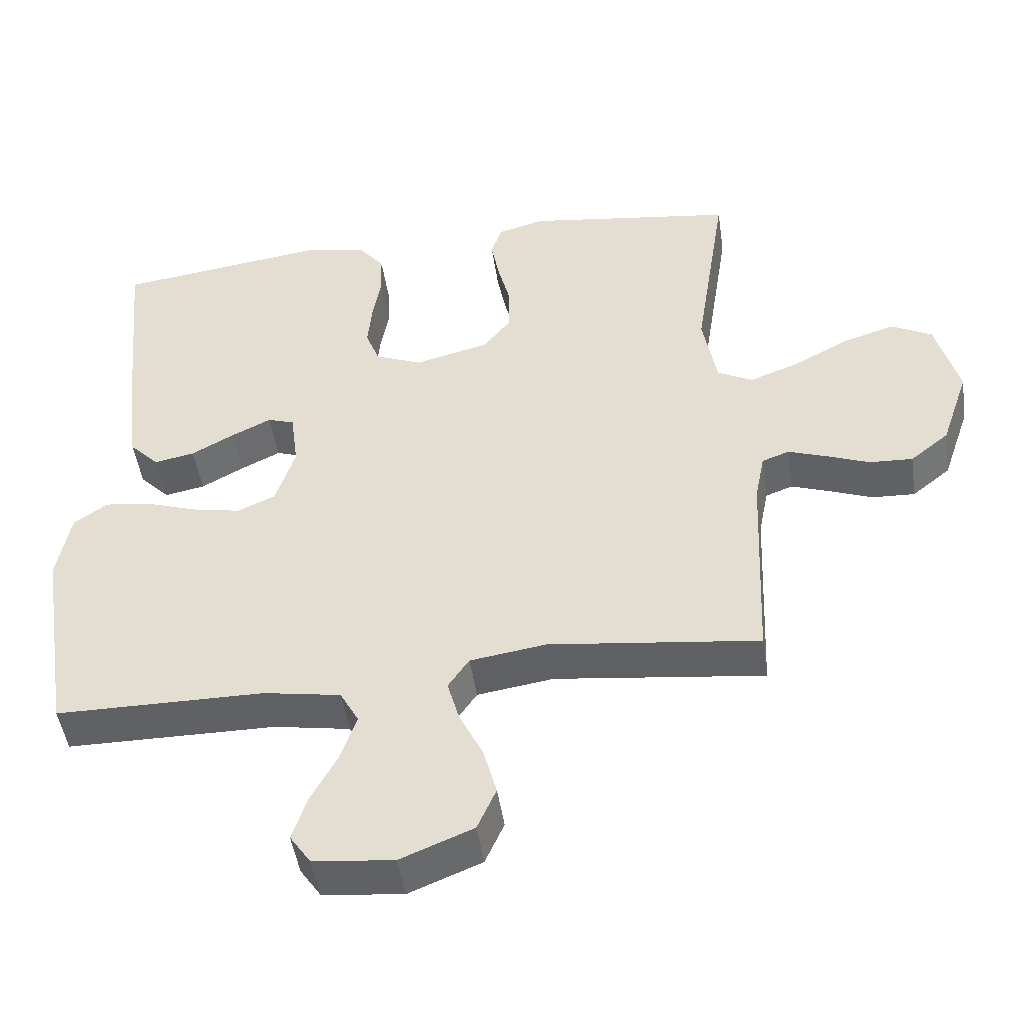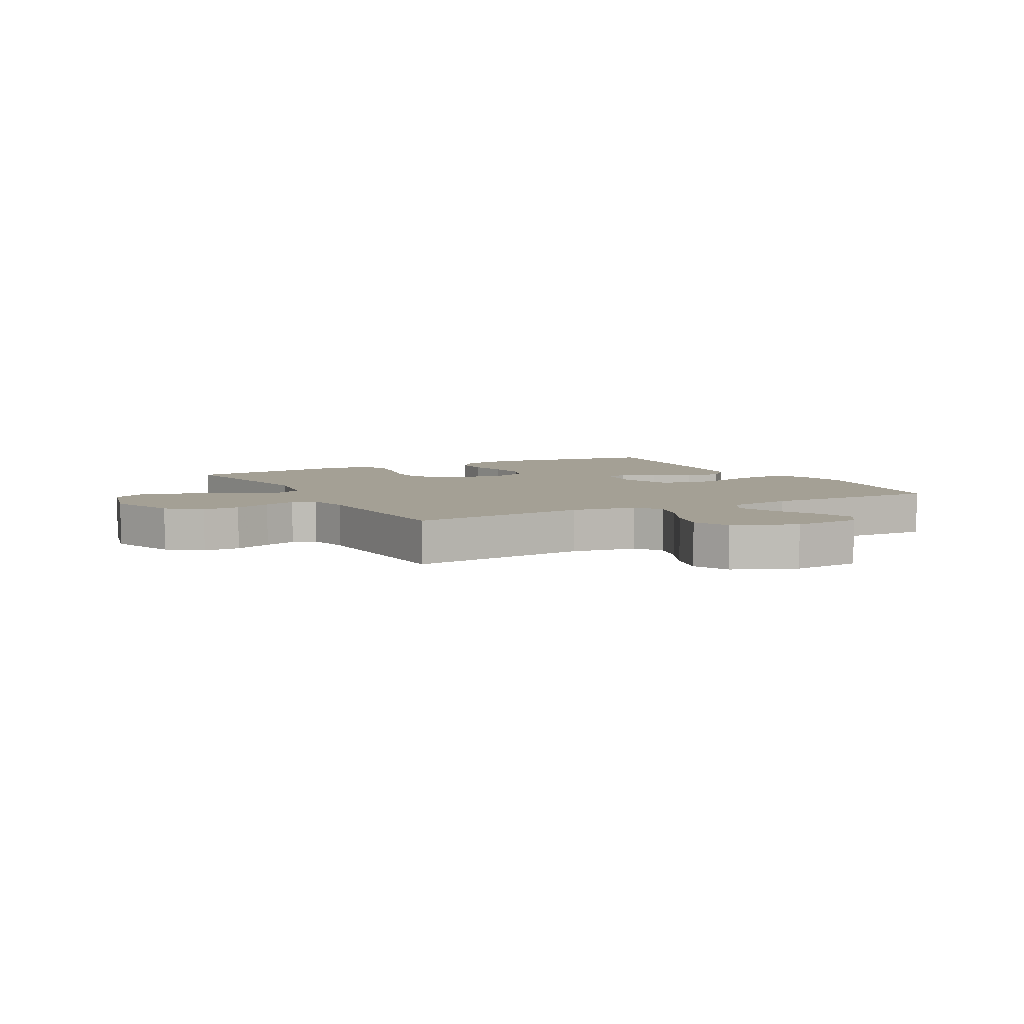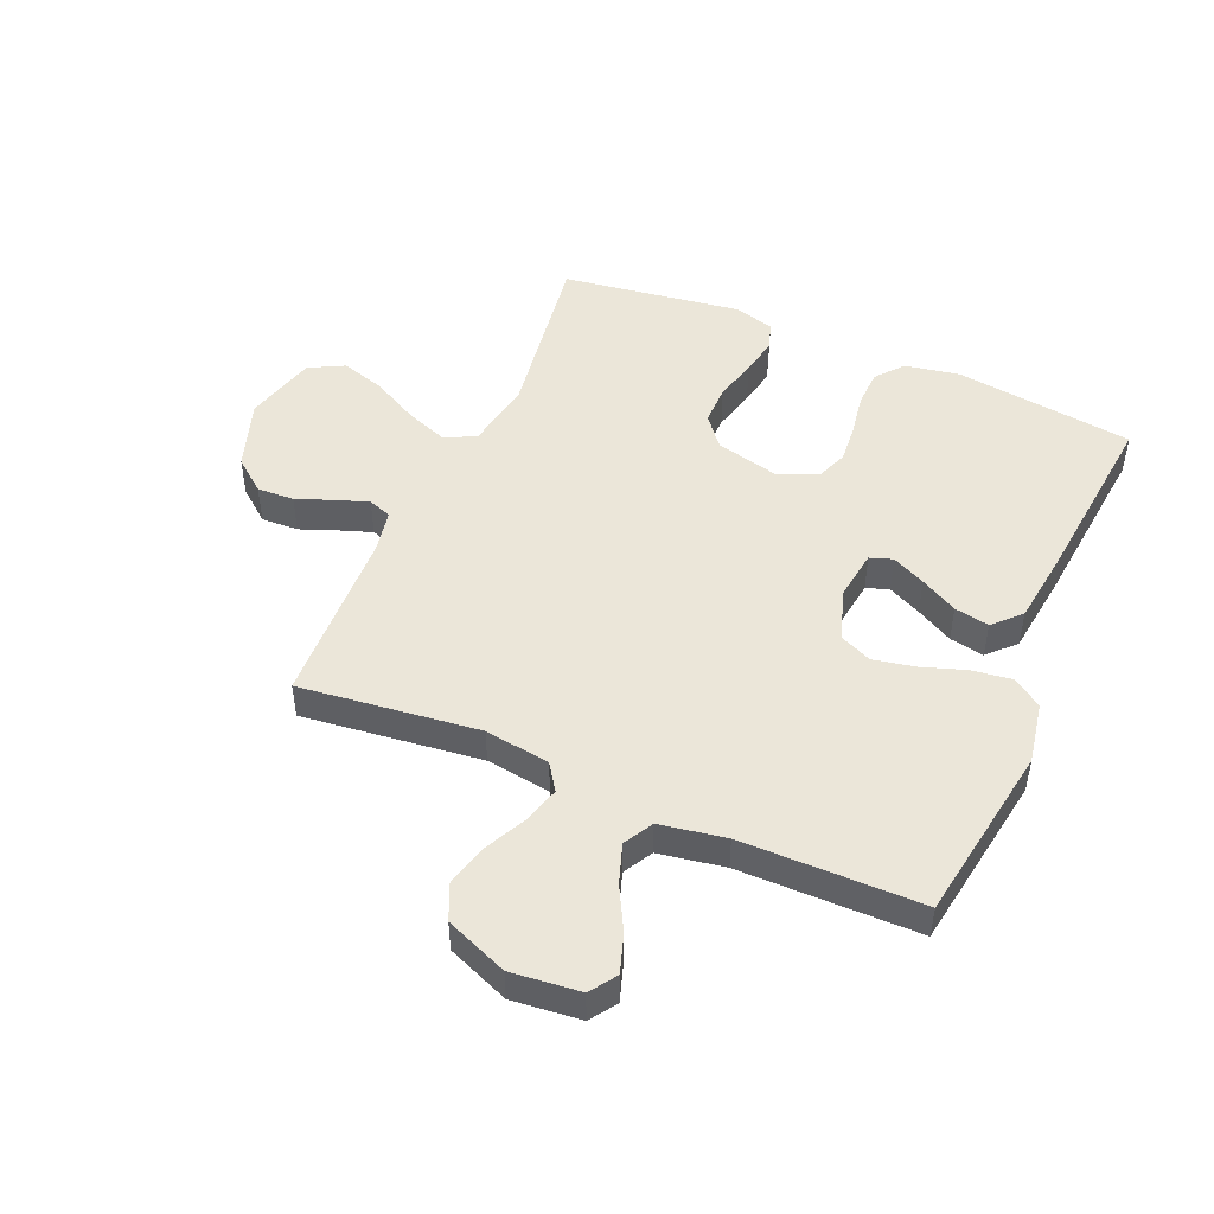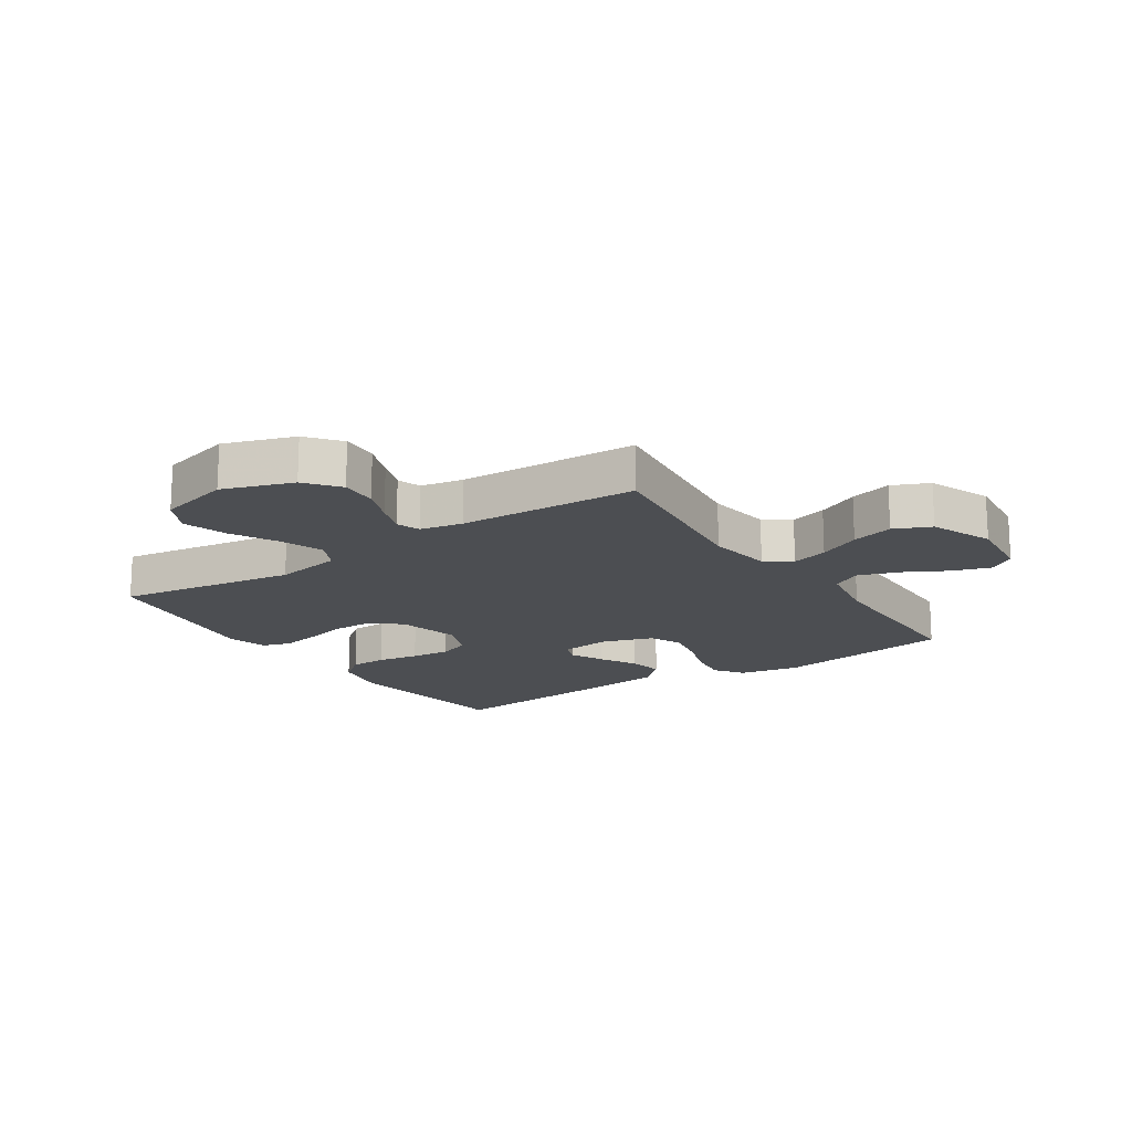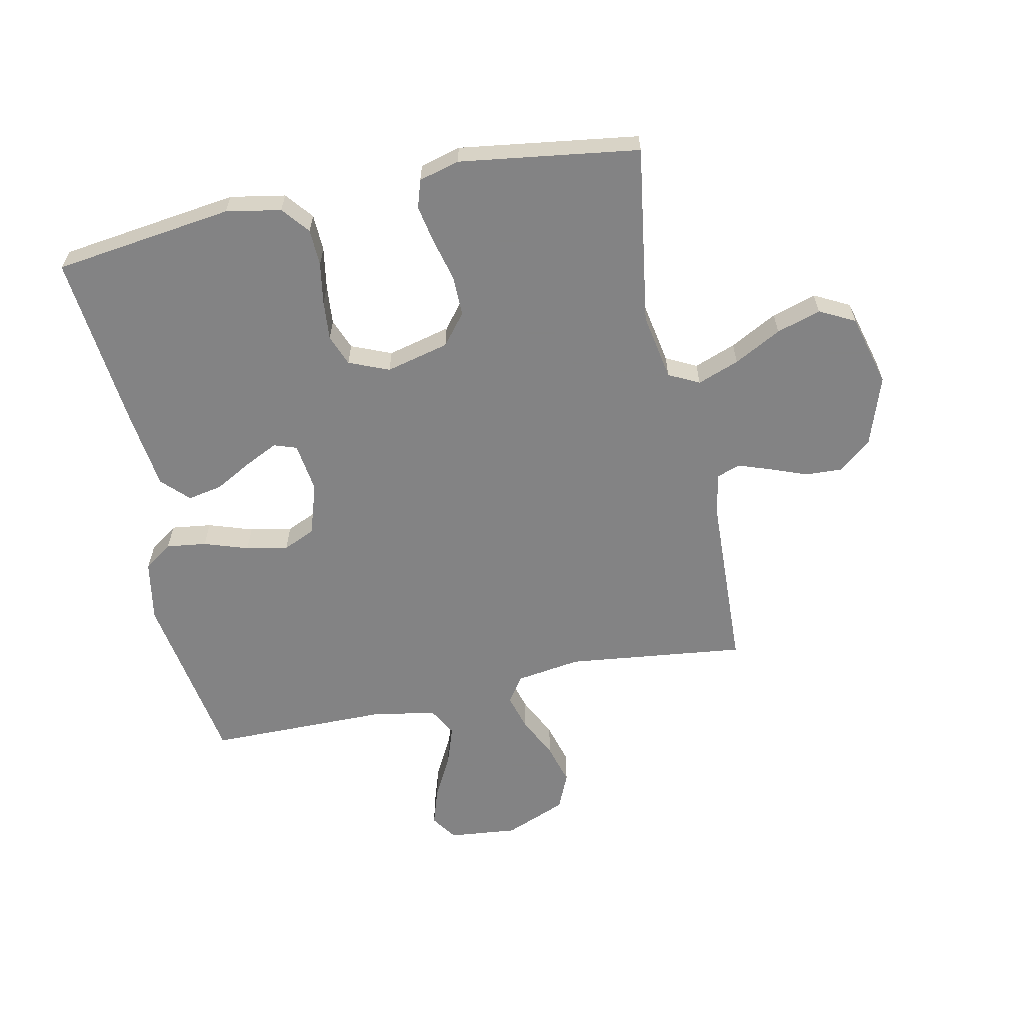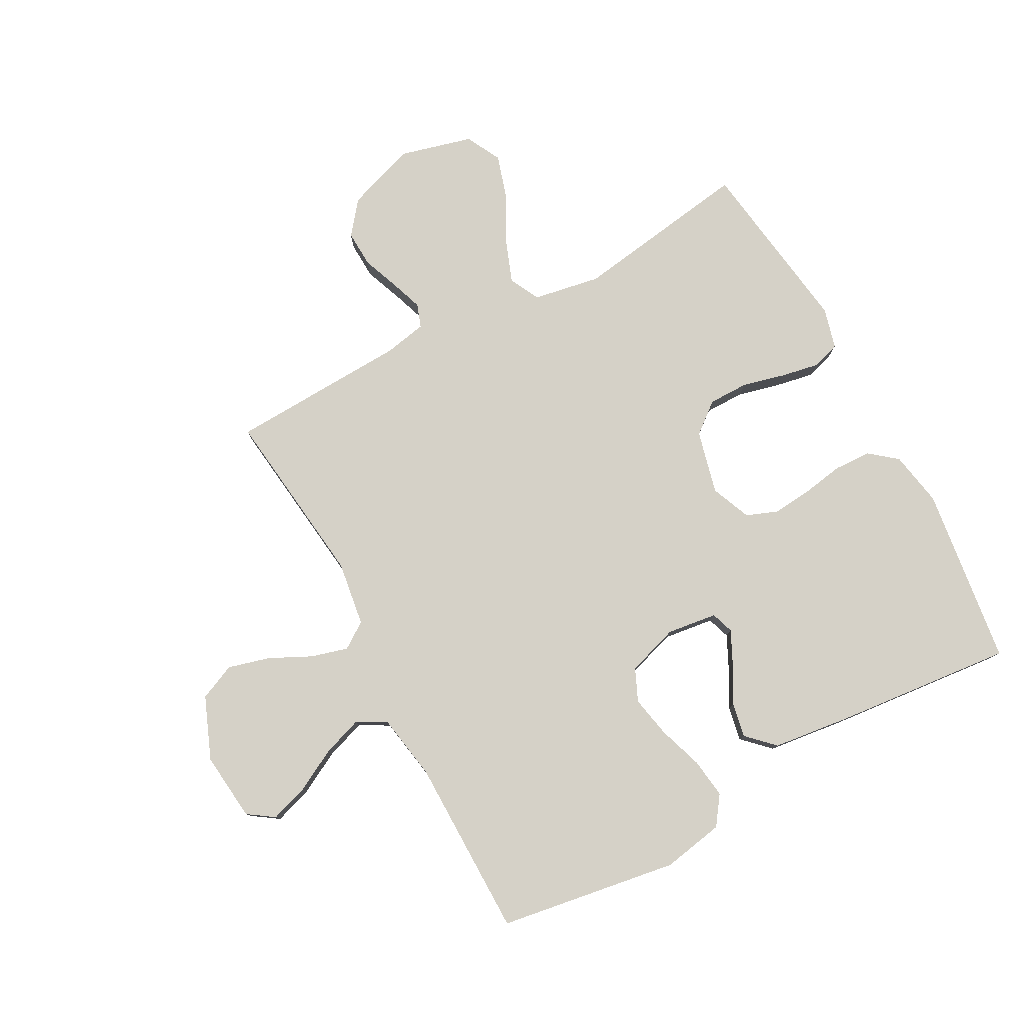
<metadata>
{"format":"obj","ext":"obj","renderer":"f3d","projection":"perspective","resolution":1024,"background":"white","views":[{"elev":-47.7,"azim":8.4,"up":"+Z"},{"elev":5.8,"azim":151.9,"up":"+Y"},{"elev":48.3,"azim":-156.6,"up":"+Y"},{"elev":-16.8,"azim":123.7,"up":"+Y"},{"elev":-61.1,"azim":12.0,"up":"+Y"},{"elev":79.1,"azim":-118.3,"up":"+Y"}]}
</metadata>
<code>
v -0.5 0.07 -0.5
v -0.547 0.07 -0.2
v -0.528 0.07 -0.097
v -0.48 0.07 -0.063
v -0.413 0.07 -0.072
v -0.339 0.07 -0.097
v -0.269 0.07 -0.111
v -0.215 0.07 -0.087
v -0.187 0.07 0
v -0.198 0.07 0.084
v -0.236 0.07 0.097
v -0.292 0.07 0.07
v -0.354 0.07 0.036
v -0.412 0.07 0.025
v -0.455 0.07 0.069
v -0.471 0.07 0.2
v -0.5 0.07 0.5
v -0.2 0.07 0.539
v -0.108 0.07 0.522
v -0.071 0.07 0.476
v -0.069 0.07 0.414
v -0.081 0.07 0.344
v -0.087 0.07 0.278
v -0.067 0.07 0.226
v 0 0.07 0.198
v 0.106 0.07 0.224
v 0.147 0.07 0.275
v 0.147 0.07 0.342
v 0.129 0.07 0.414
v 0.117 0.07 0.478
v 0.132 0.07 0.525
v 0.2 0.07 0.543
v 0.5 0.07 0.5
v 0.454 0.07 0.2
v 0.474 0.07 0.087
v 0.525 0.07 0.061
v 0.595 0.07 0.087
v 0.674 0.07 0.129
v 0.748 0.07 0.152
v 0.807 0.07 0.121
v 0.839 0.07 0
v 0.799 0.07 -0.117
v 0.744 0.07 -0.161
v 0.682 0.07 -0.158
v 0.62 0.07 -0.134
v 0.566 0.07 -0.115
v 0.527 0.07 -0.129
v 0.513 0.07 -0.2
v 0.5 0.07 -0.5
v 0.2 0.07 -0.464
v 0.091 0.07 -0.48
v 0.061 0.07 -0.524
v 0.078 0.07 -0.585
v 0.112 0.07 -0.655
v 0.131 0.07 -0.725
v 0.104 0.07 -0.786
v 0 0.07 -0.828
v -0.115 0.07 -0.816
v -0.145 0.07 -0.772
v -0.124 0.07 -0.708
v -0.086 0.07 -0.637
v -0.063 0.07 -0.57
v -0.09 0.07 -0.521
v -0.2 0.07 -0.502
v -0.5 0 -0.5
v -0.547 0 -0.2
v -0.528 0 -0.097
v -0.48 0 -0.063
v -0.413 0 -0.072
v -0.339 0 -0.097
v -0.269 0 -0.111
v -0.215 0 -0.087
v -0.187 0 0
v -0.198 0 0.084
v -0.236 0 0.097
v -0.292 0 0.07
v -0.354 0 0.036
v -0.412 0 0.025
v -0.455 0 0.069
v -0.471 0 0.2
v -0.5 0 0.5
v -0.2 0 0.539
v -0.108 0 0.522
v -0.071 0 0.476
v -0.069 0 0.414
v -0.081 0 0.344
v -0.087 0 0.278
v -0.067 0 0.226
v 0 0 0.198
v 0.106 0 0.224
v 0.147 0 0.275
v 0.147 0 0.342
v 0.129 0 0.414
v 0.117 0 0.478
v 0.132 0 0.525
v 0.2 0 0.543
v 0.5 0 0.5
v 0.454 0 0.2
v 0.474 0 0.087
v 0.525 0 0.061
v 0.595 0 0.087
v 0.674 0 0.129
v 0.748 0 0.152
v 0.807 0 0.121
v 0.839 0 0
v 0.799 0 -0.117
v 0.744 0 -0.161
v 0.682 0 -0.158
v 0.62 0 -0.134
v 0.566 0 -0.115
v 0.527 0 -0.129
v 0.513 0 -0.2
v 0.5 0 -0.5
v 0.2 0 -0.464
v 0.091 0 -0.48
v 0.061 0 -0.524
v 0.078 0 -0.585
v 0.112 0 -0.655
v 0.131 0 -0.725
v 0.104 0 -0.786
v 0 0 -0.828
v -0.115 0 -0.816
v -0.145 0 -0.772
v -0.124 0 -0.708
v -0.086 0 -0.637
v -0.063 0 -0.57
v -0.09 0 -0.521
v -0.2 0 -0.502
f 58 59 60 61
f 58 61 62
f 57 58 62
f 56 57 62
f 53 54 55 56
f 52 53 56 62
f 51 52 62 63
f 48 49 50
f 47 48 50 51
f 42 43 44 45
f 42 45 46
f 41 42 46
f 40 41 46 47
f 37 38 39 40
f 36 37 40 47
f 31 32 33 34
f 31 34 35
f 28 29 30 31
f 28 31 35
f 27 28 35
f 26 27 35
f 25 26 35 36
f 19 20 21 22
f 19 22 23
f 18 19 23
f 17 18 23 24
f 15 16 17 24
f 12 13 14 15
f 11 12 15 24
f 3 4 5 6
f 3 6 7
f 64 1 2 3
f 64 3 7
f 63 64 7 8
f 51 63 8 9
f 25 36 47 51
f 25 51 9 10
f 10 11 24 25
f 125 124 123 122
f 126 125 122
f 126 122 121
f 126 121 120
f 120 119 118 117
f 126 120 117 116
f 127 126 116 115
f 114 113 112
f 115 114 112 111
f 109 108 107 106
f 110 109 106
f 110 106 105
f 111 110 105 104
f 104 103 102 101
f 111 104 101 100
f 98 97 96 95
f 99 98 95
f 95 94 93 92
f 99 95 92
f 99 92 91
f 99 91 90
f 100 99 90 89
f 86 85 84 83
f 87 86 83
f 87 83 82
f 88 87 82 81
f 88 81 80 79
f 79 78 77 76
f 88 79 76 75
f 70 69 68 67
f 71 70 67
f 67 66 65 128
f 71 67 128
f 72 71 128 127
f 73 72 127 115
f 115 111 100 89
f 74 73 115 89
f 89 88 75 74
f 1 65 66 2
f 2 66 67 3
f 3 67 68 4
f 4 68 69 5
f 5 69 70 6
f 6 70 71 7
f 7 71 72 8
f 8 72 73 9
f 9 73 74 10
f 10 74 75 11
f 11 75 76 12
f 12 76 77 13
f 13 77 78 14
f 14 78 79 15
f 15 79 80 16
f 16 80 81 17
f 17 81 82 18
f 18 82 83 19
f 19 83 84 20
f 20 84 85 21
f 21 85 86 22
f 22 86 87 23
f 23 87 88 24
f 24 88 89 25
f 25 89 90 26
f 26 90 91 27
f 27 91 92 28
f 28 92 93 29
f 29 93 94 30
f 30 94 95 31
f 31 95 96 32
f 32 96 97 33
f 33 97 98 34
f 34 98 99 35
f 35 99 100 36
f 36 100 101 37
f 37 101 102 38
f 38 102 103 39
f 39 103 104 40
f 40 104 105 41
f 41 105 106 42
f 42 106 107 43
f 43 107 108 44
f 44 108 109 45
f 45 109 110 46
f 46 110 111 47
f 47 111 112 48
f 48 112 113 49
f 49 113 114 50
f 50 114 115 51
f 51 115 116 52
f 52 116 117 53
f 53 117 118 54
f 54 118 119 55
f 55 119 120 56
f 56 120 121 57
f 57 121 122 58
f 58 122 123 59
f 59 123 124 60
f 60 124 125 61
f 61 125 126 62
f 62 126 127 63
f 63 127 128 64
f 64 128 65 1

</code>
